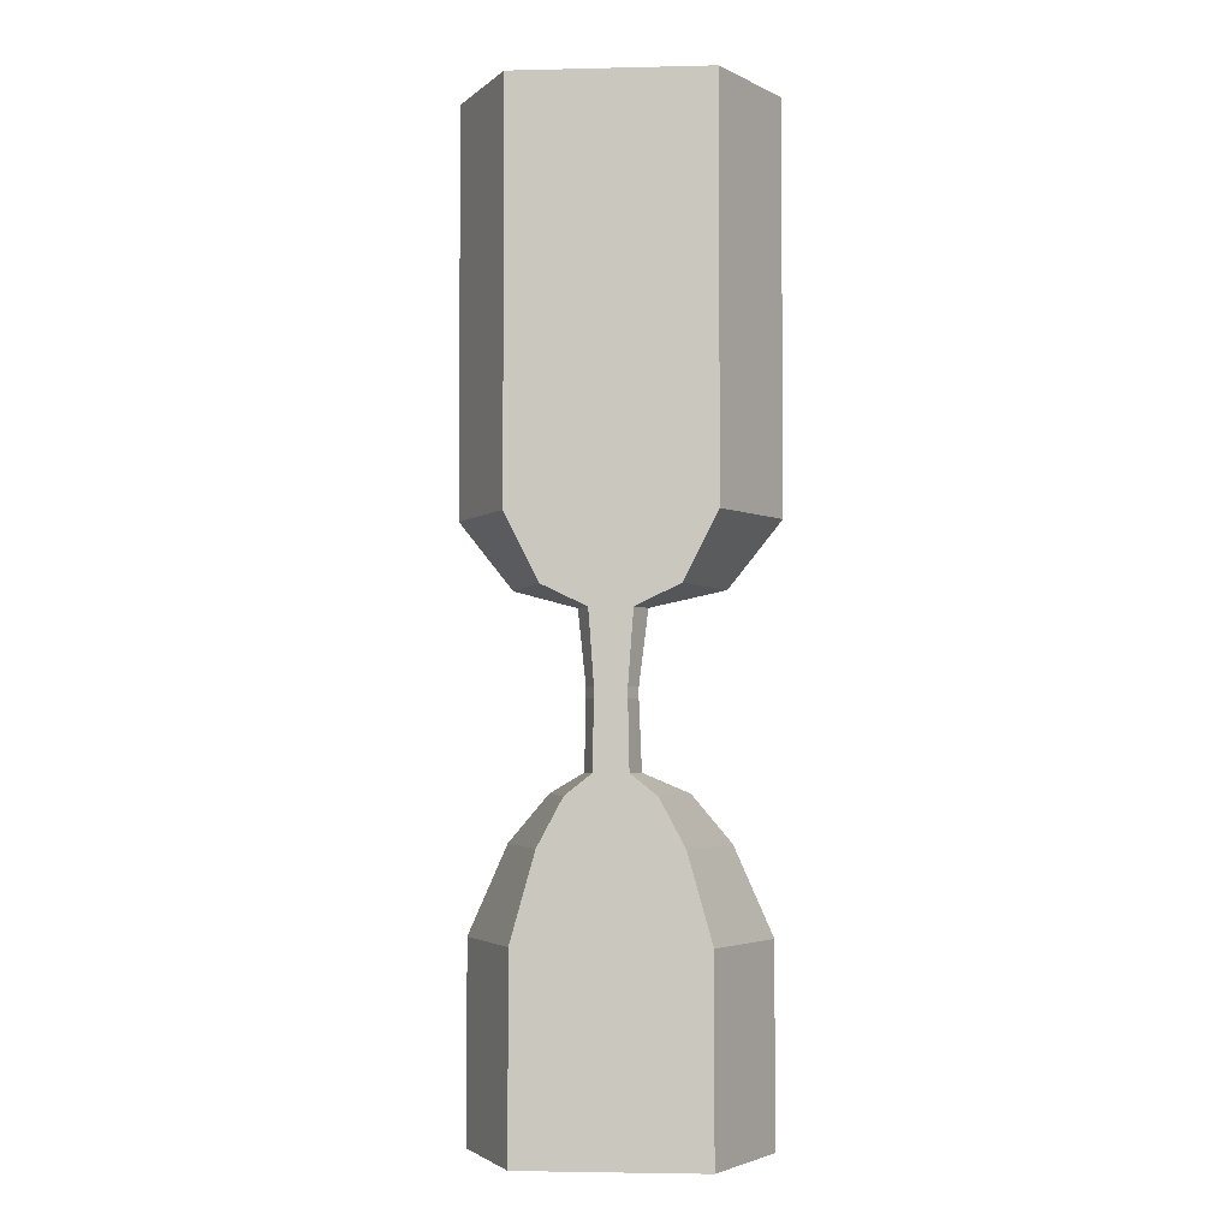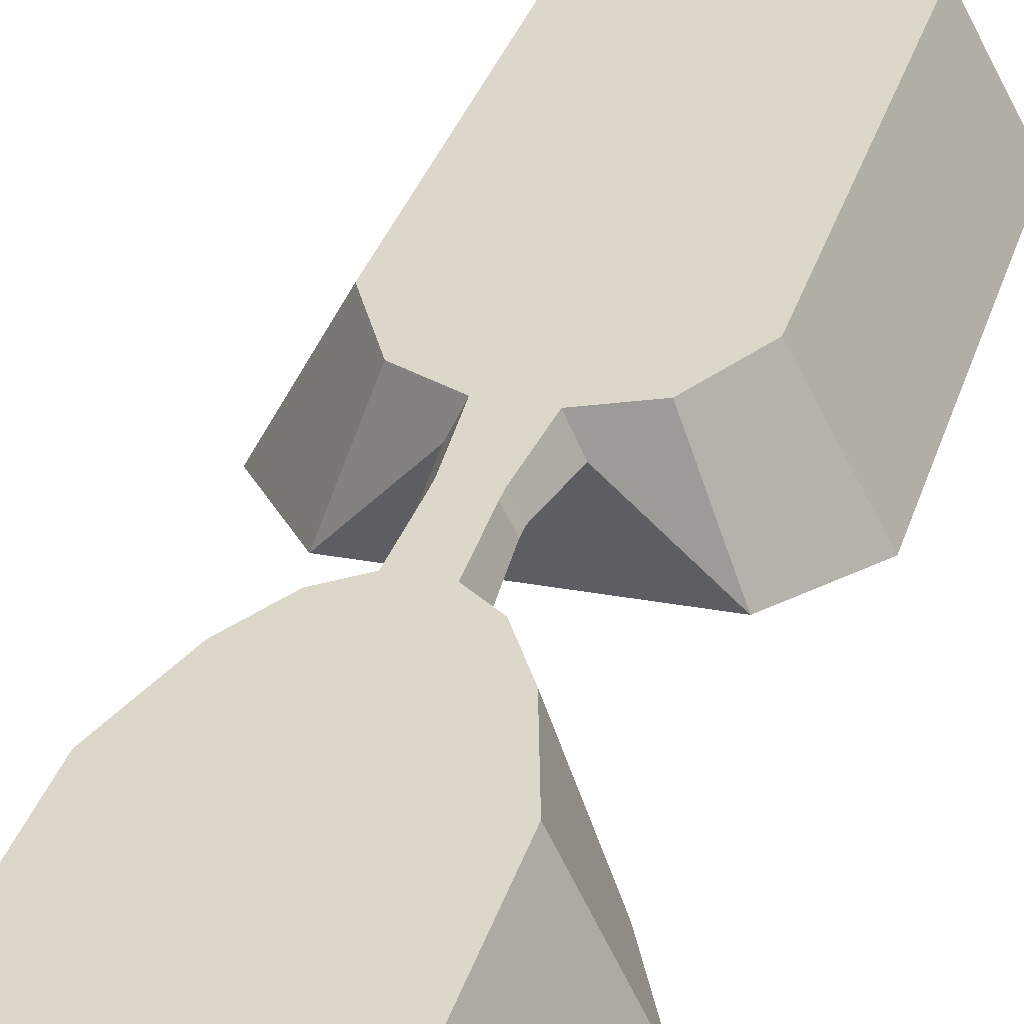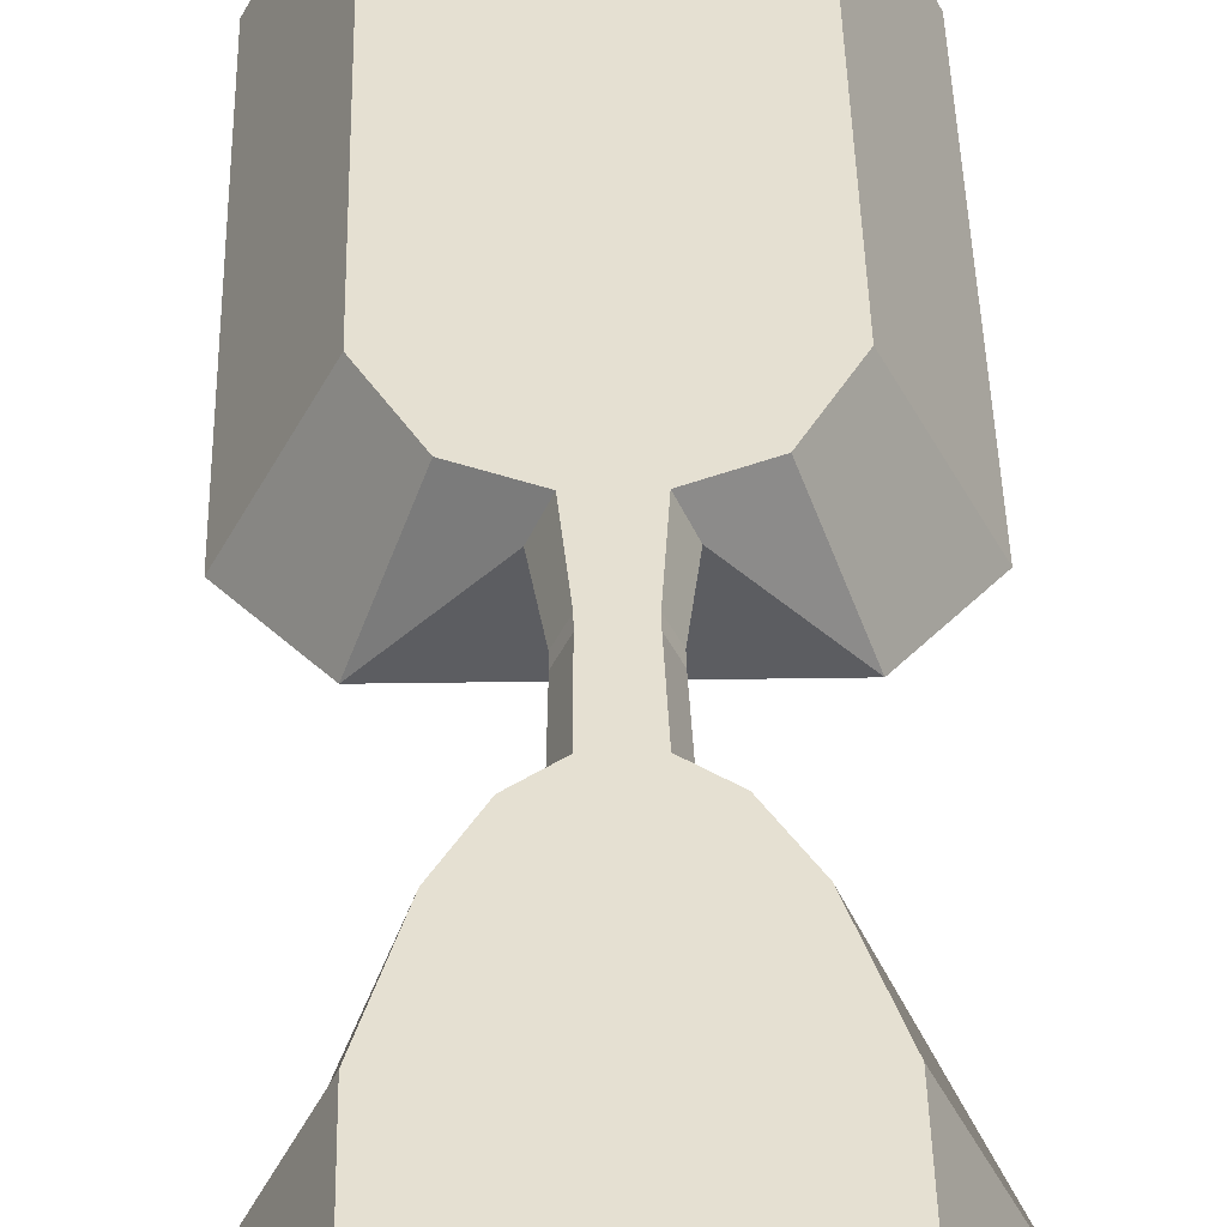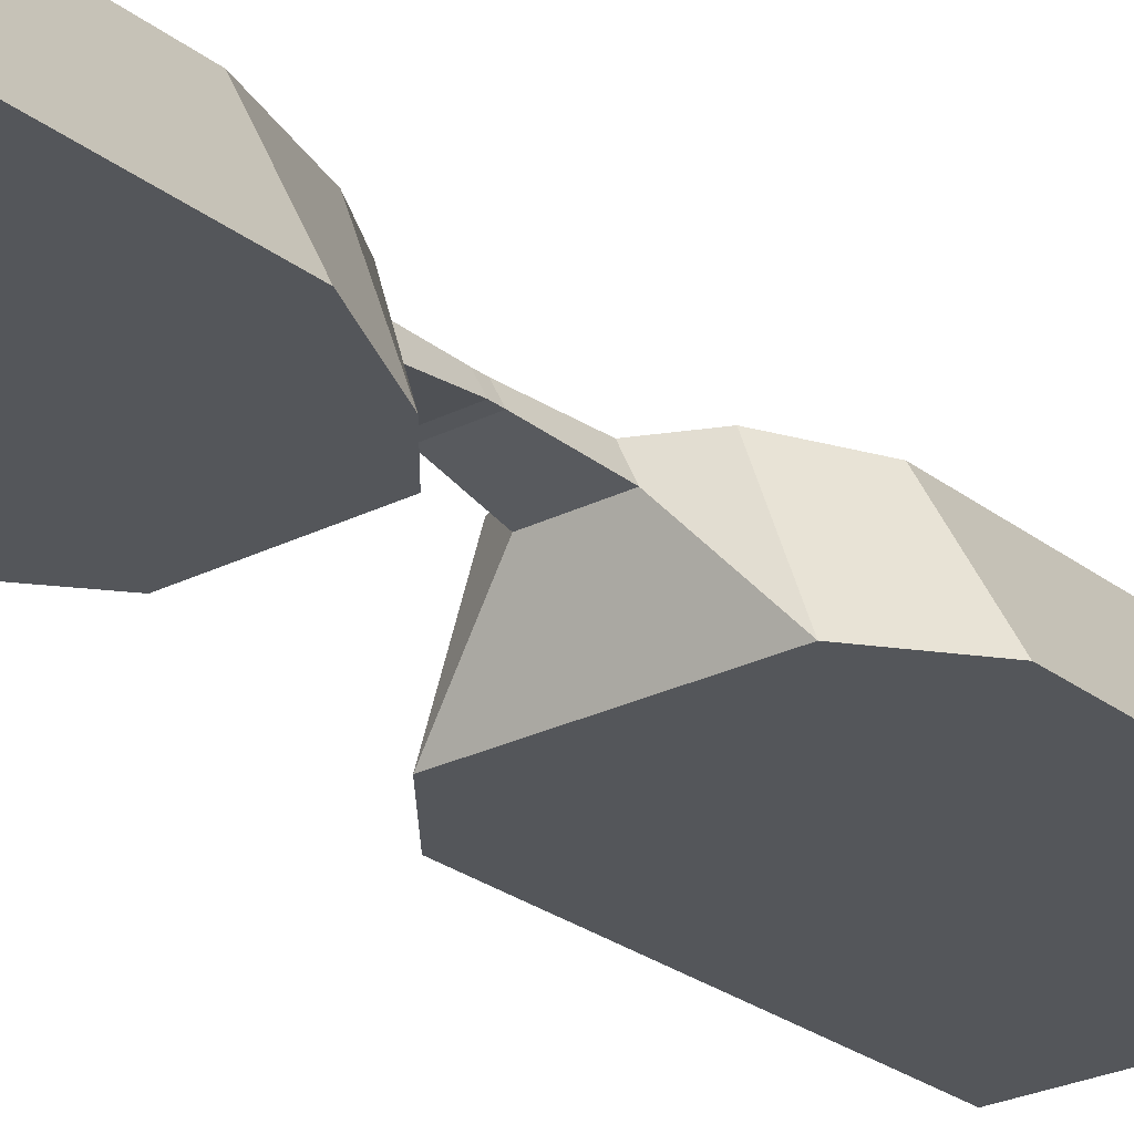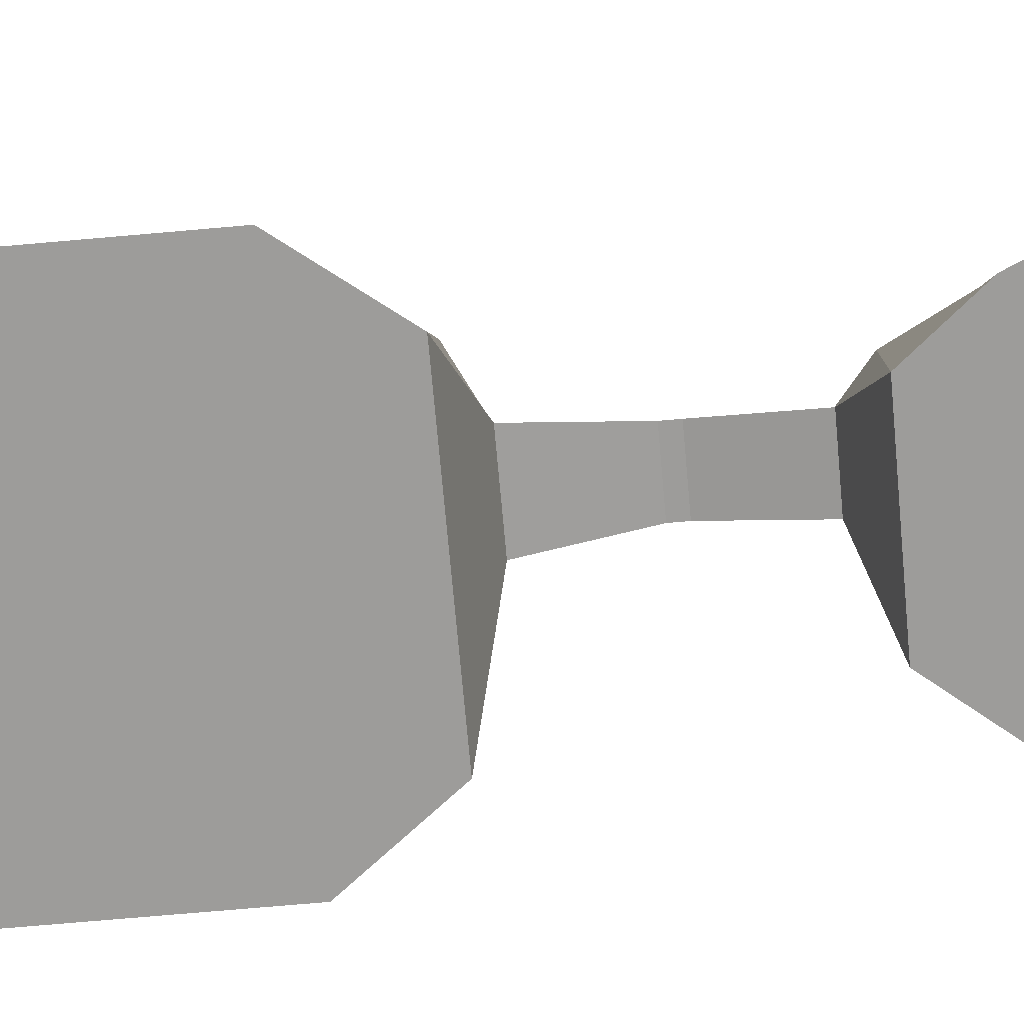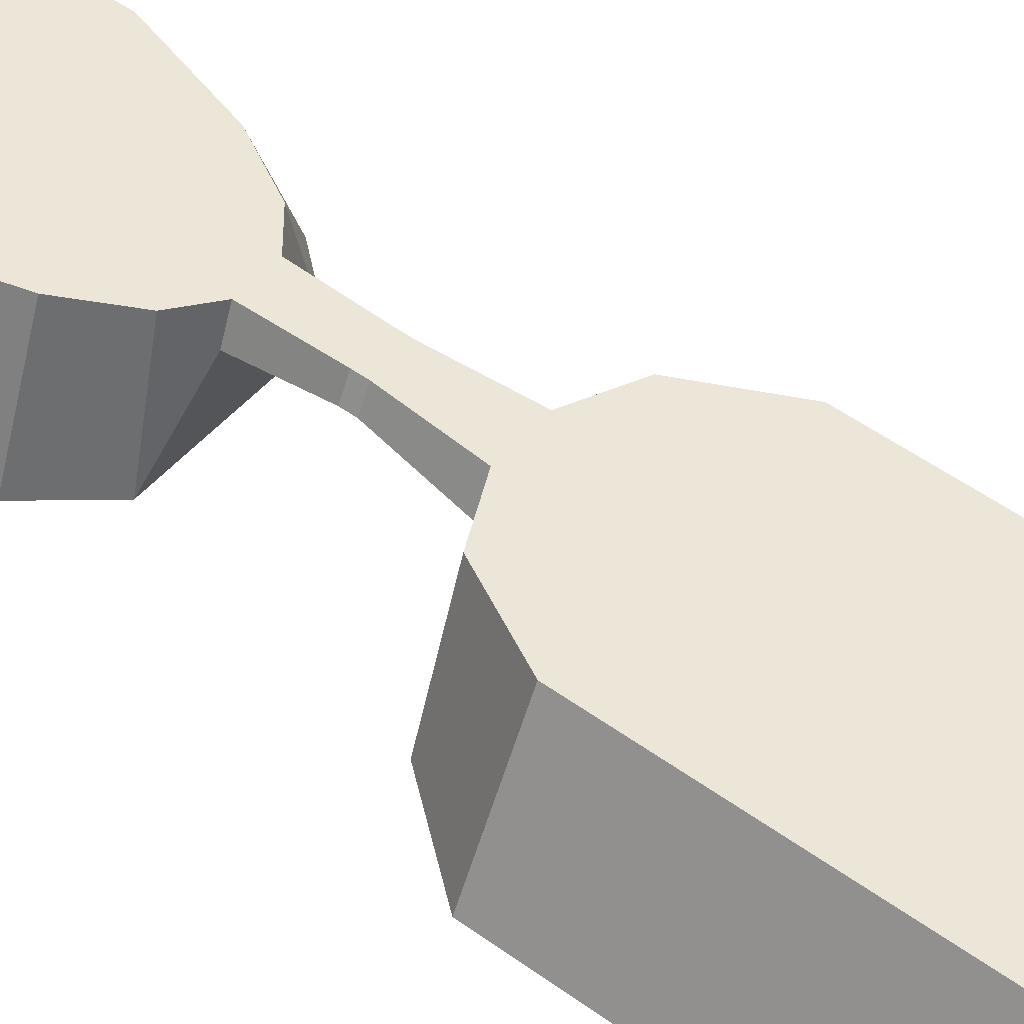
<metadata>
{"format":"obj","ext":"obj","renderer":"f3d","projection":"perspective","resolution":1024,"background":"white","views":[{"elev":-3.3,"azim":-175.4,"up":"+Z"},{"elev":30.5,"azim":-164.9,"up":"+Y"},{"elev":37.7,"azim":178.9,"up":"+Y"},{"elev":-25.6,"azim":-140.8,"up":"+Y"},{"elev":-70.0,"azim":95.1,"up":"+Y"},{"elev":49.3,"azim":-50.9,"up":"+Y"}]}
</metadata>
<code>
o floor_Plane.027
v -17.2 -11.6 63.97
v 17.2 -11.6 63.97
v -17.2 -11.6 18.92
v 17.2 -11.6 18.92
v -11.33 -11.6 11.47
v 11.33 -11.6 11.47
v -3.598 -2.783 9.089
v 3.598 -2.783 9.089
v -2.679 -1.879 1.109
v 2.679 -1.879 1.109
v -2.679 -1.879 -0.1175
v 2.679 -1.879 -0.1175
v -2.922 -2.783 -7.564
v 2.922 -2.783 -7.564
v -7.458 -11.6 -9.887
v 7.458 -11.6 -9.887
v -11.84 -11.6 -15.13
v 11.84 -11.6 -15.13
v -16.13 -11.6 -24.92
v 16.13 -11.6 -24.92
v -16.13 -11.6 -46.93
v 16.13 -11.6 -46.93
v -10.95 -1e-06 18.92
v -10.95 -1e-06 63.97
v 10.95 -1e-06 63.97
v 10.95 -1e-06 18.92
v 7.214 -1e-06 11.47
v -7.214 -1e-06 11.47
v 2.29 -1e-06 9.089
v -2.29 -1e-06 9.089
v 1.705 -1e-06 1.109
v -1.705 -1e-06 1.109
v 1.705 -1e-06 -0.1175
v -1.705 -1e-06 -0.1175
v 1.86 -1e-06 -7.564
v -1.86 -1e-06 -7.564
v 4.748 -1e-06 -9.887
v -4.748 -1e-06 -9.887
v 7.538 -1e-06 -15.13
v -7.538 -1e-06 -15.13
v 10.27 -1e-06 -24.92
v -10.27 -1e-06 -24.92
v 10.27 -1e-06 -46.93
v -10.27 -1e-06 -46.93
f 1 3 4 2
f 3 5 6 4
f 5 7 8 6
f 7 9 10 8
f 9 11 12 10
f 11 13 14 12
f 13 15 16 14
f 15 17 18 16
f 17 19 20 18
f 19 21 22 20
f 24 25 26 23
f 23 26 27 28
f 28 27 29 30
f 30 29 31 32
f 32 31 33 34
f 34 33 35 36
f 36 35 37 38
f 38 37 39 40
f 40 39 41 42
f 42 41 43 44
f 8 10 31 29
f 18 20 41 39
f 5 3 23 28
f 15 13 36 38
f 22 21 44 43
f 4 6 27 26
f 14 16 37 35
f 11 9 32 34
f 21 19 42 44
f 3 1 24 23
f 10 12 33 31
f 20 22 43 41
f 7 5 28 30
f 17 15 38 40
f 1 2 25 24
f 6 8 29 27
f 16 18 39 37
f 2 4 26 25
f 13 11 34 36
f 12 14 35 33
f 9 7 30 32
f 19 17 40 42

</code>
